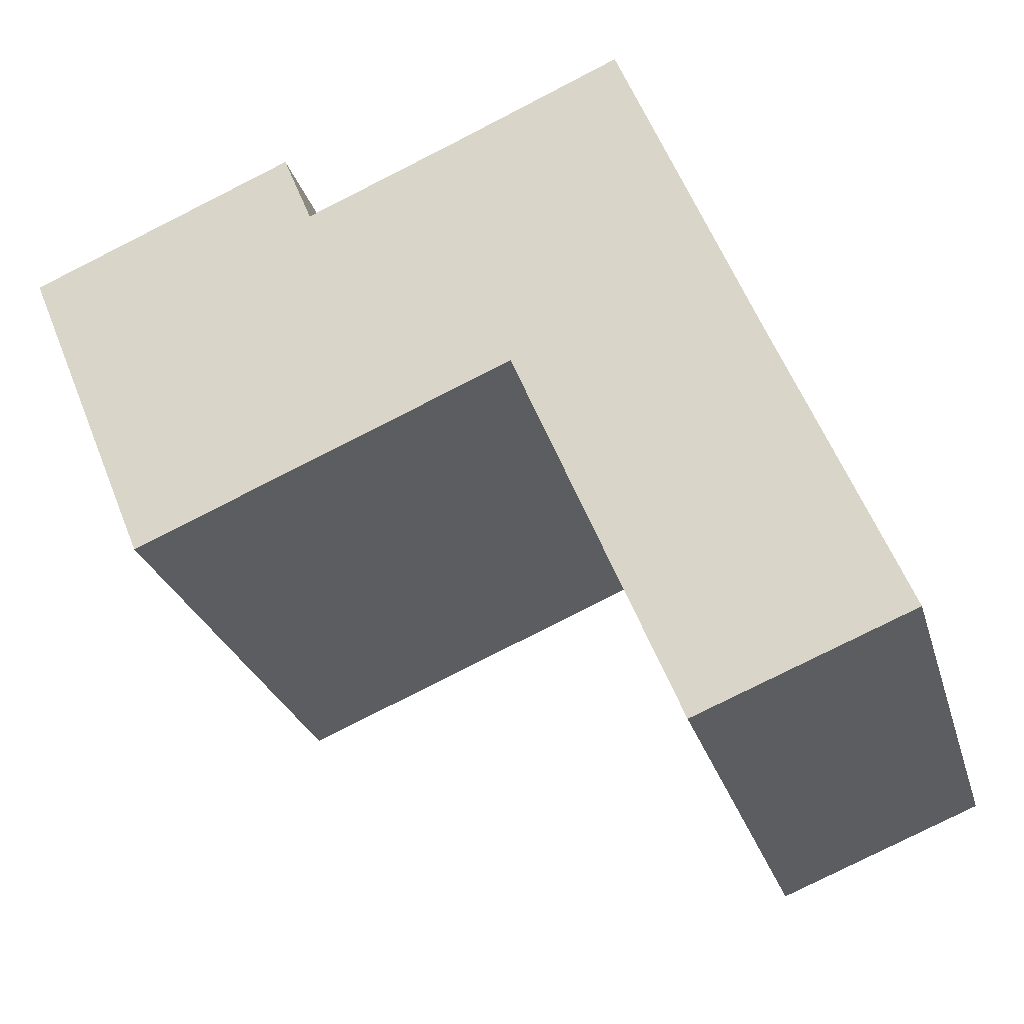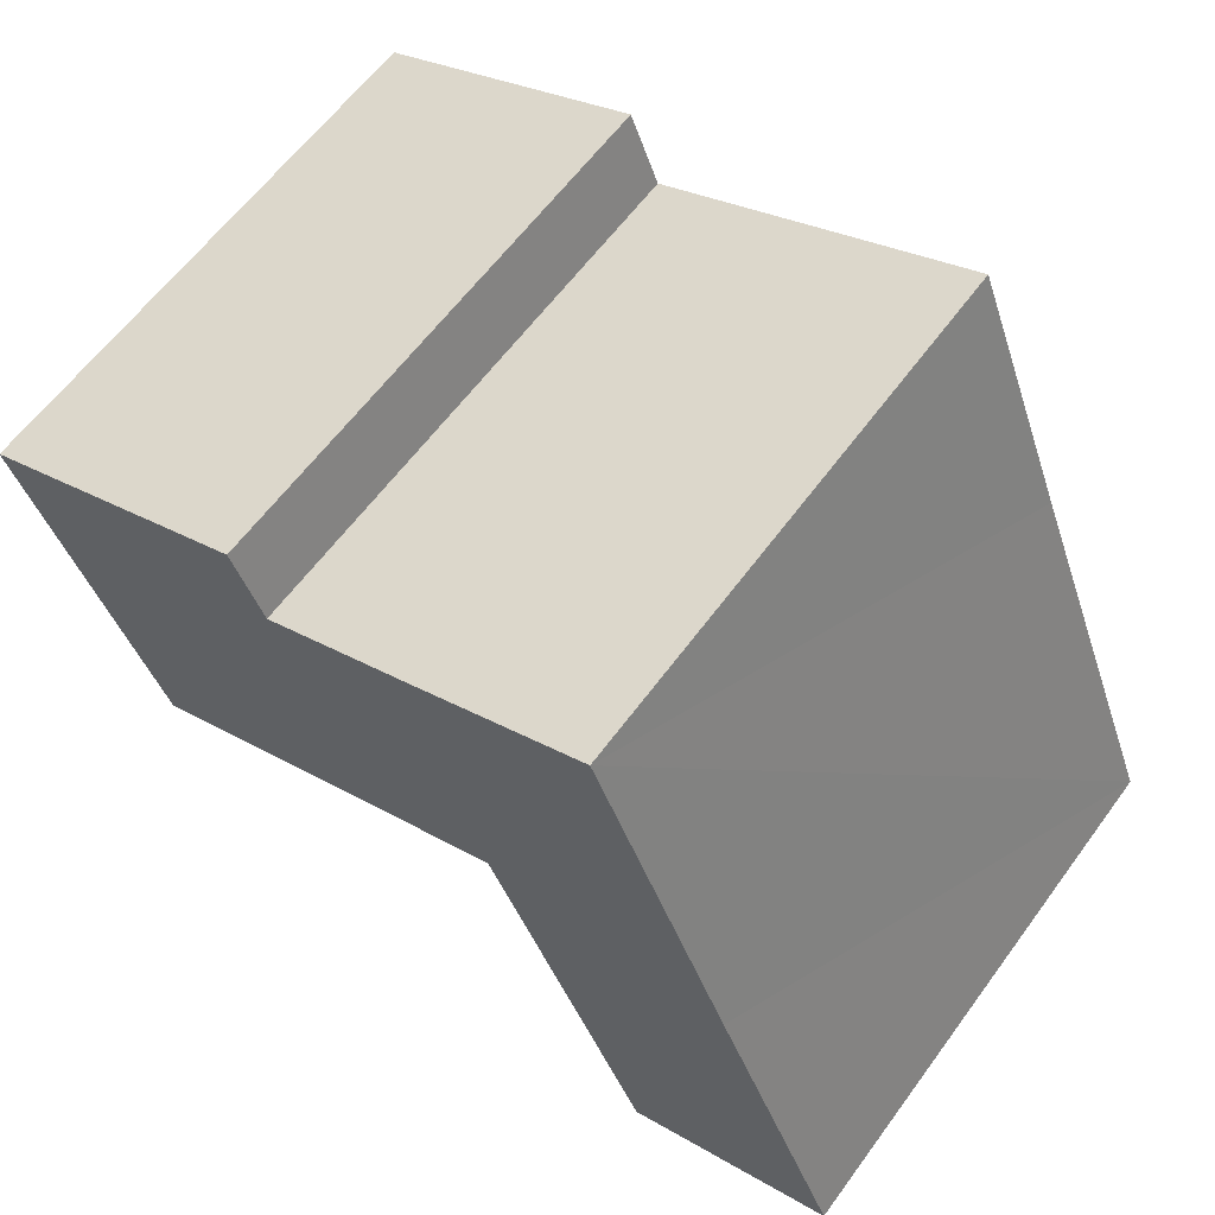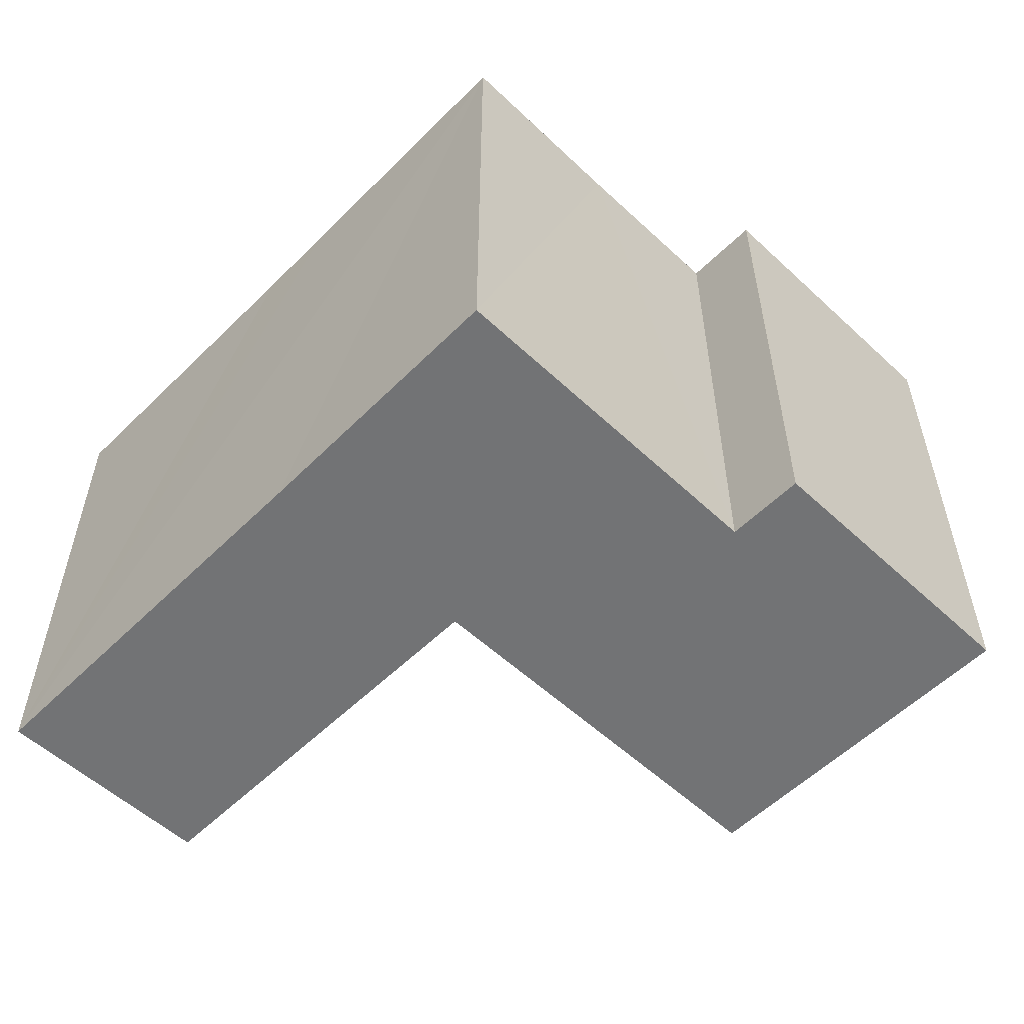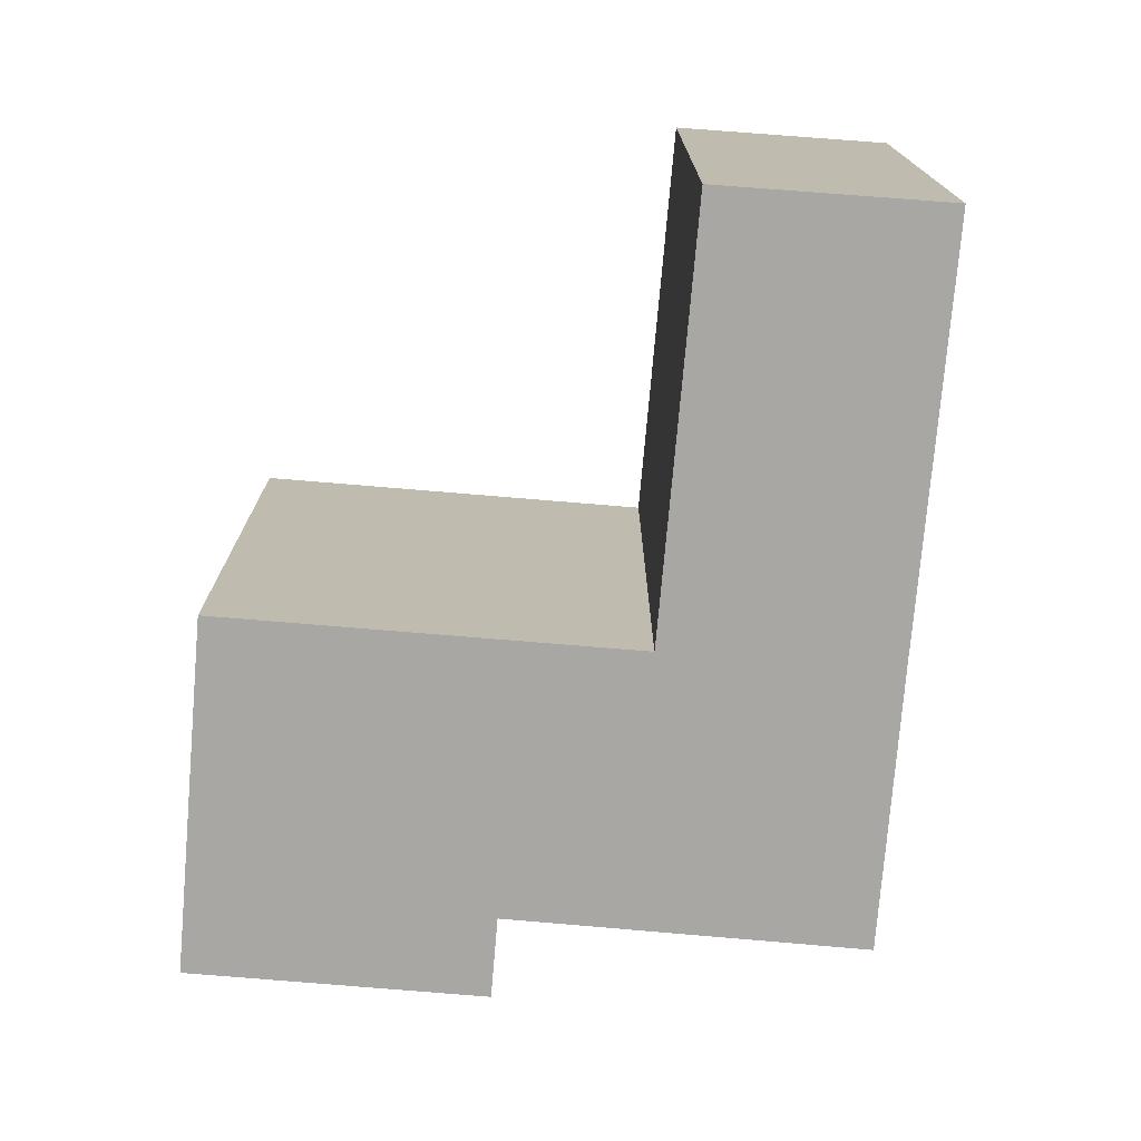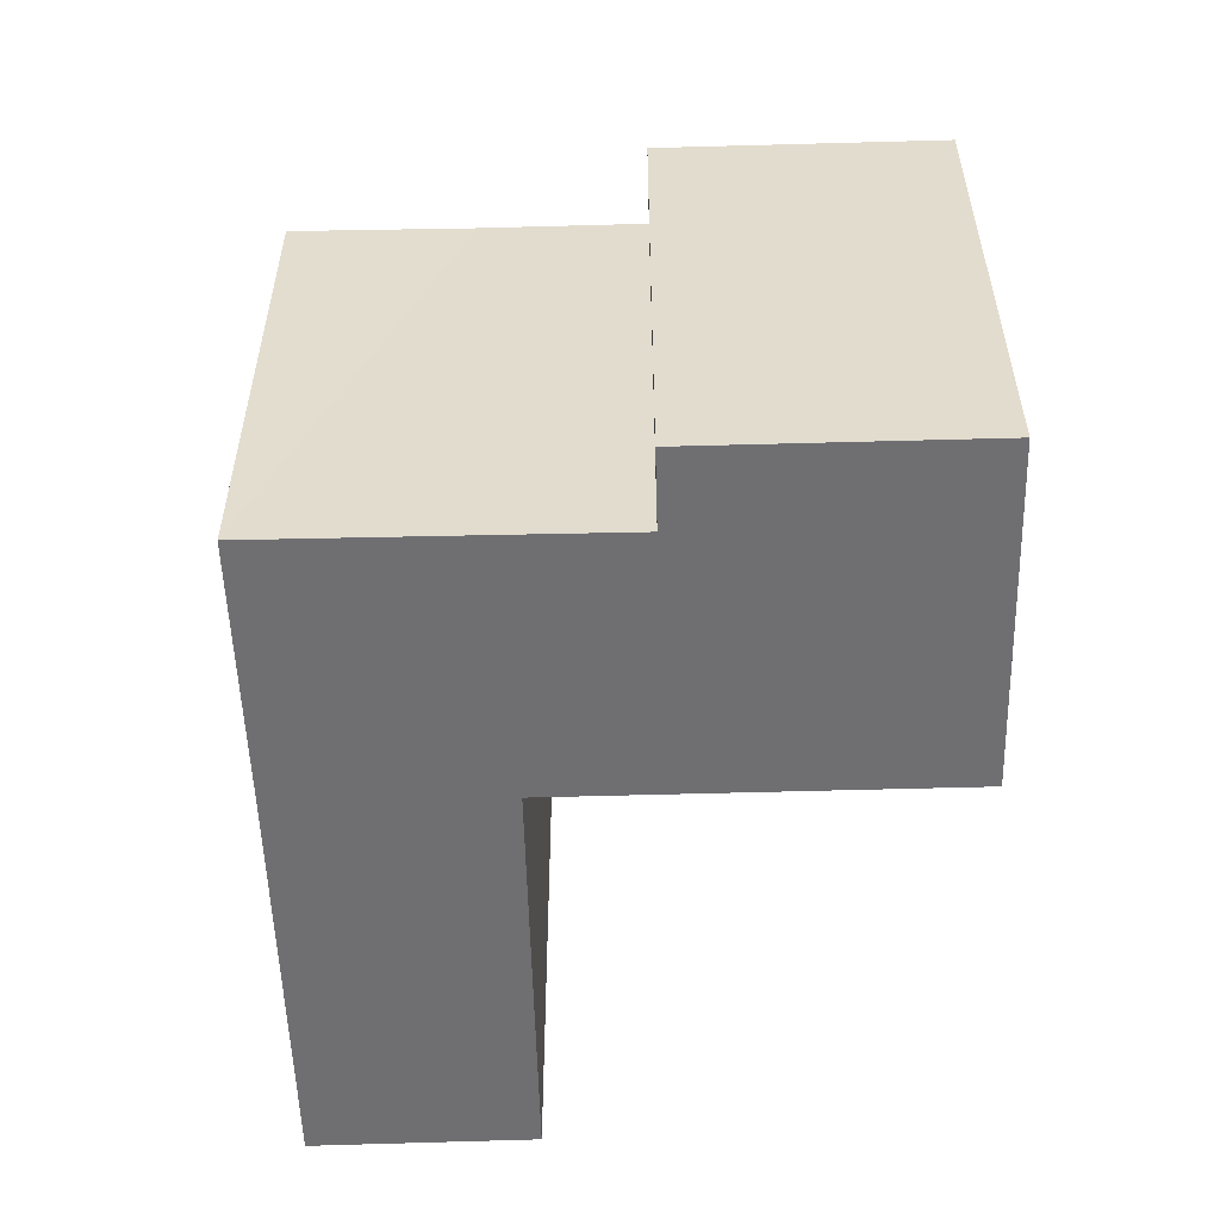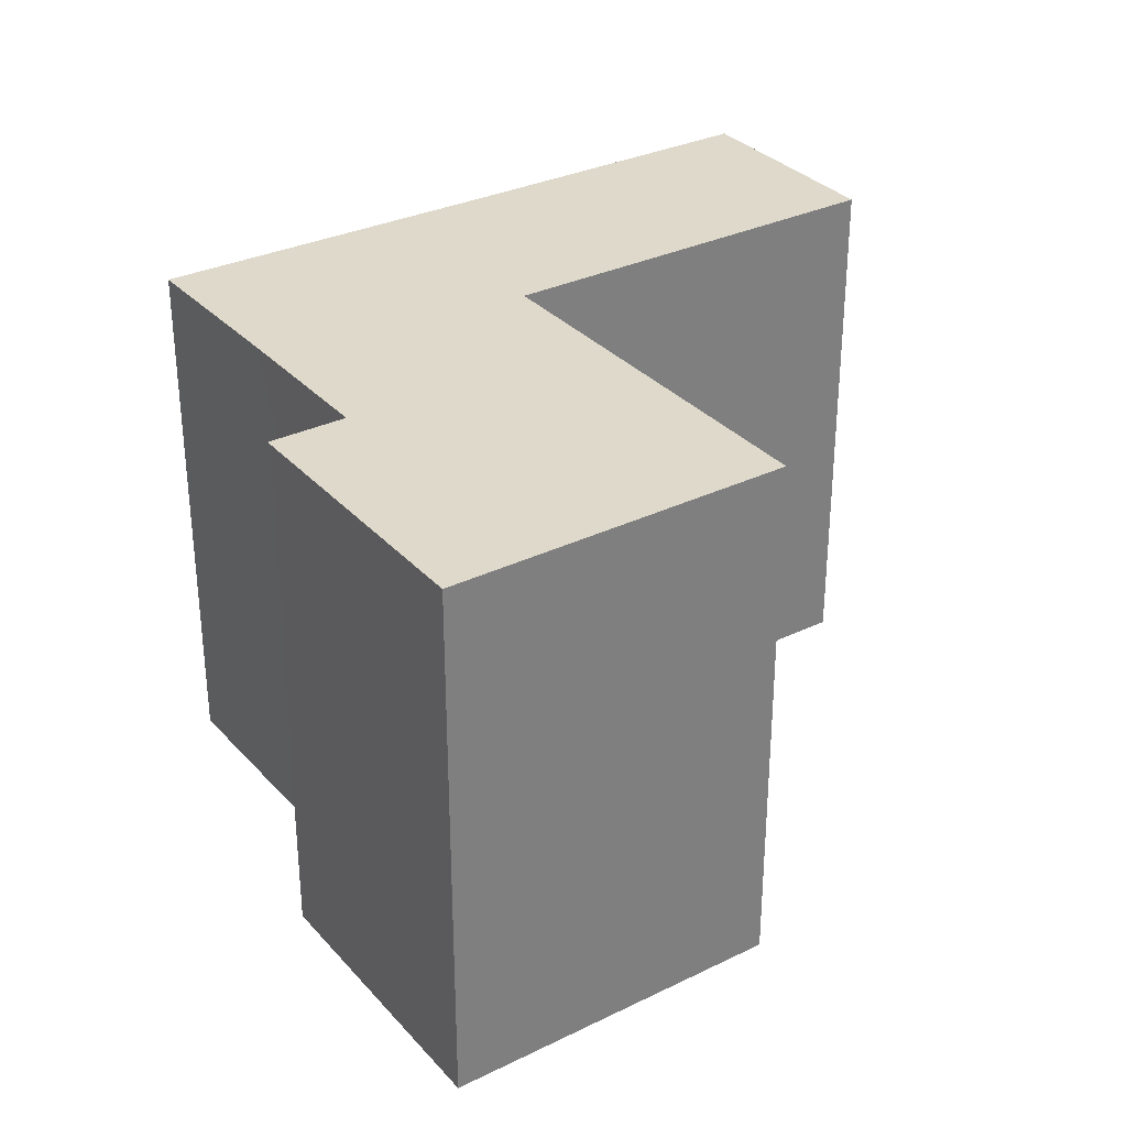
<metadata>
{"format":"obj","ext":"obj","renderer":"f3d","projection":"perspective","resolution":1024,"background":"white","views":[{"elev":-26.7,"azim":-164.8,"up":"+Z"},{"elev":61.9,"azim":-143.7,"up":"+Z"},{"elev":-55.9,"azim":-22.0,"up":"+Y"},{"elev":-74.6,"azim":-162.6,"up":"+Y"},{"elev":-54.7,"azim":23.9,"up":"+Y"},{"elev":31.8,"azim":78.0,"up":"+Y"}]}
</metadata>
<code>
v  0 7.571 4.636e-16
v  5.178 7.571 4.2
v  2.956 7.571 -1.17
v  1.771 7.571 4.33
v  2.21 7.571 5.429
v  5.214 7.571 4.286
v  6.072 7.571 8.045
v  8.228 7.571 7.163
v  3.663 7.571 9.061
v  6.869 7.571 3.612
v  12.44 7.571 6.647
v  10.57 7.571 2.106
v  8.72 7.571 8.171
v  8.652 7.571 8.199
v  0 0 0
v  2.21 -3.324e-16 5.429
v  3.663 -5.548e-16 9.061
v  1.771 -2.651e-16 4.33
v  8.228 -4.386e-16 7.163
v  8.652 -5.02e-16 8.199
v  6.072 -4.926e-16 8.045
v  12.44 -4.07e-16 6.647
v  8.72 -5.003e-16 8.171
v  10.57 -1.29e-16 2.106
v  2.956 7.164e-17 -1.17
v  5.214 -2.624e-16 4.286
v  6.869 -2.212e-16 3.612
v  5.178 -2.572e-16 4.2
g defaultobject
f 1 2 3
f 2 1 4
f 2 4 5
f 2 5 6
f 5 7 8
f 7 5 9
f 10 11 12
f 11 10 6
f 11 6 5
f 11 5 8
f 11 8 13
f 13 8 14
f 15 4 1
f 4 15 5
f 5 15 9
f 9 15 16
f 9 16 17
f 16 15 18
f 19 14 8
f 14 19 20
f 17 7 9
f 7 17 19
f 19 17 21
f 19 8 7
f 20 13 14
f 13 20 11
f 11 20 22
f 22 20 23
f 22 12 11
f 12 22 24
f 25 3 2
f 24 10 12
f 10 24 6
f 6 24 26
f 26 24 27
f 26 2 6
f 2 26 28
f 2 28 25
f 25 1 3
f 1 25 15
f 23 24 22
f 24 23 20
f 24 20 19
f 24 19 21
f 24 21 17
f 24 17 27
f 27 17 26
f 26 17 16
f 26 16 28
f 28 16 25
f 25 16 18
f 25 18 15

</code>
